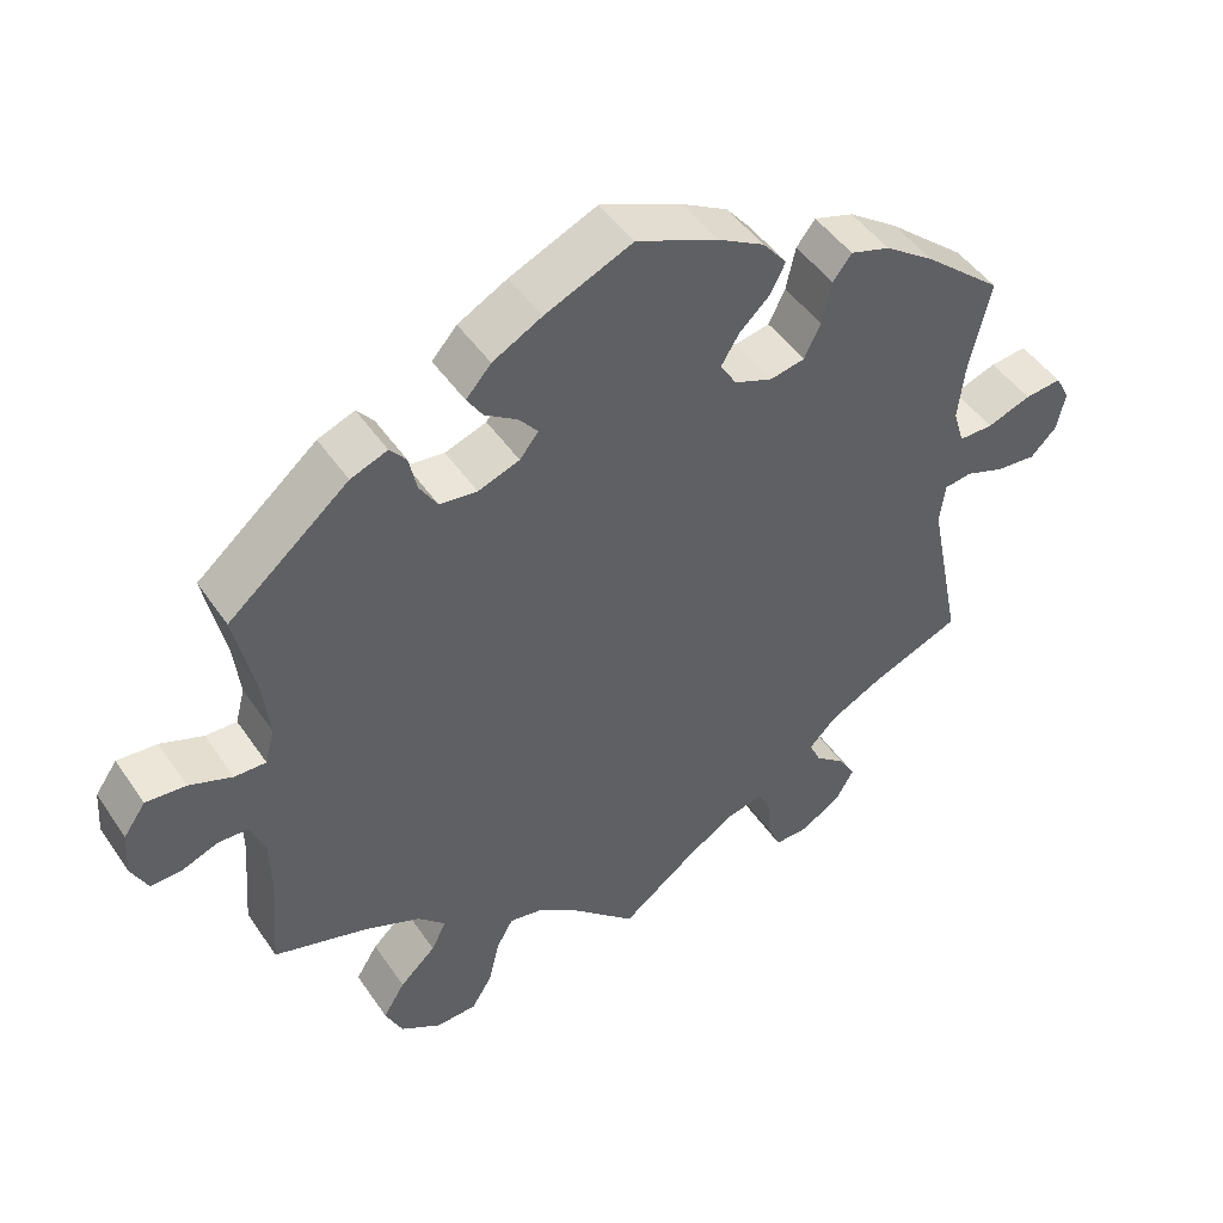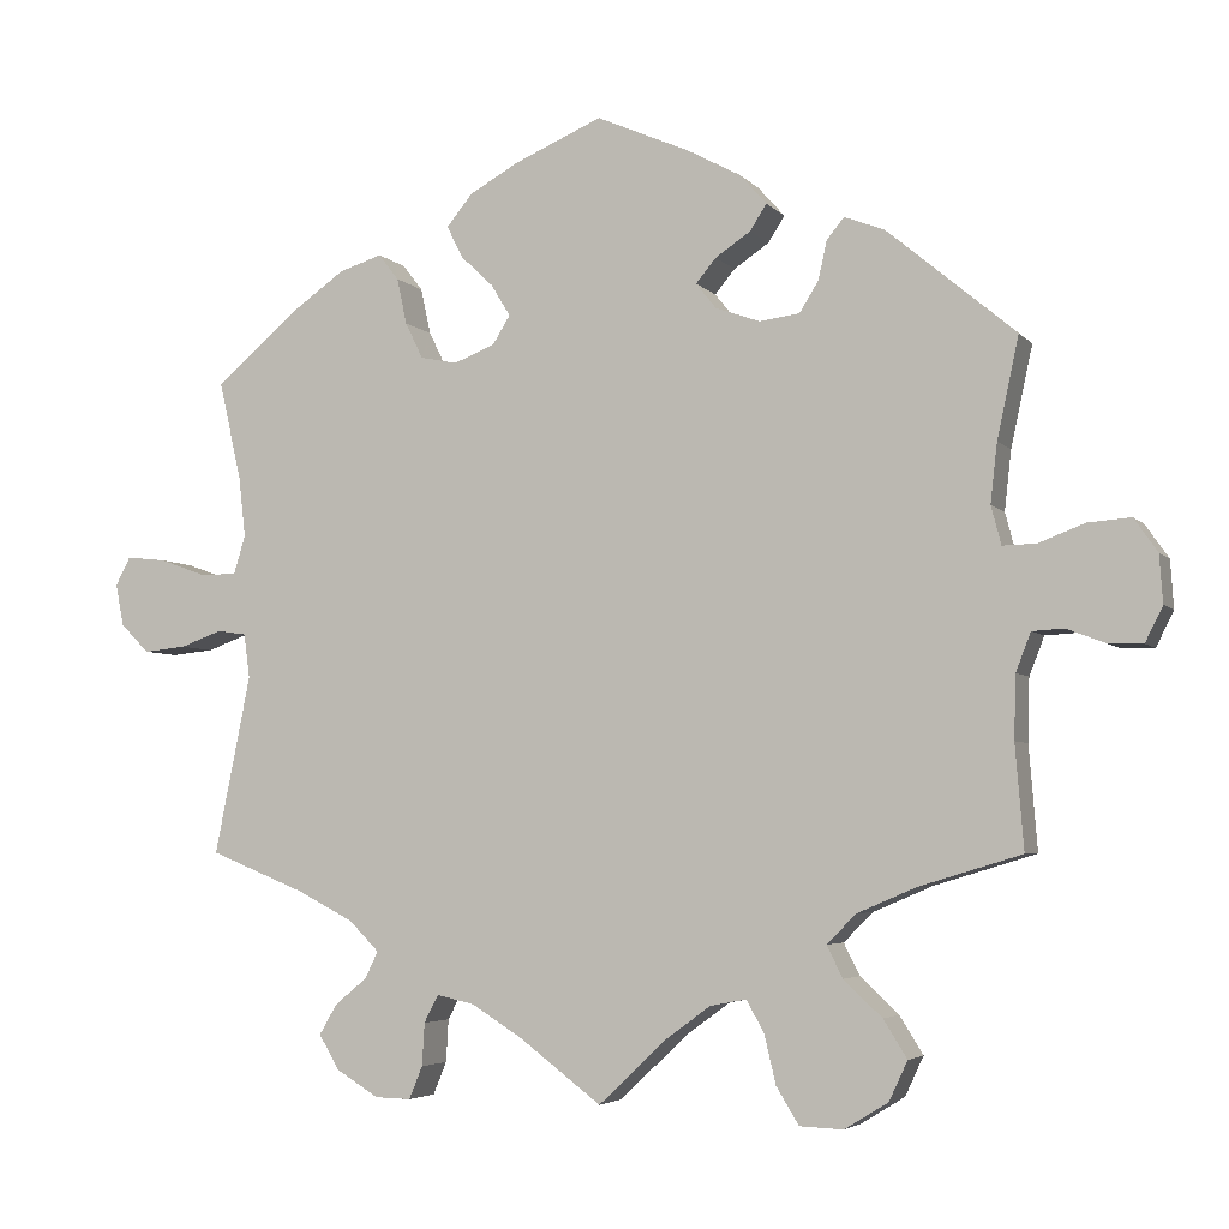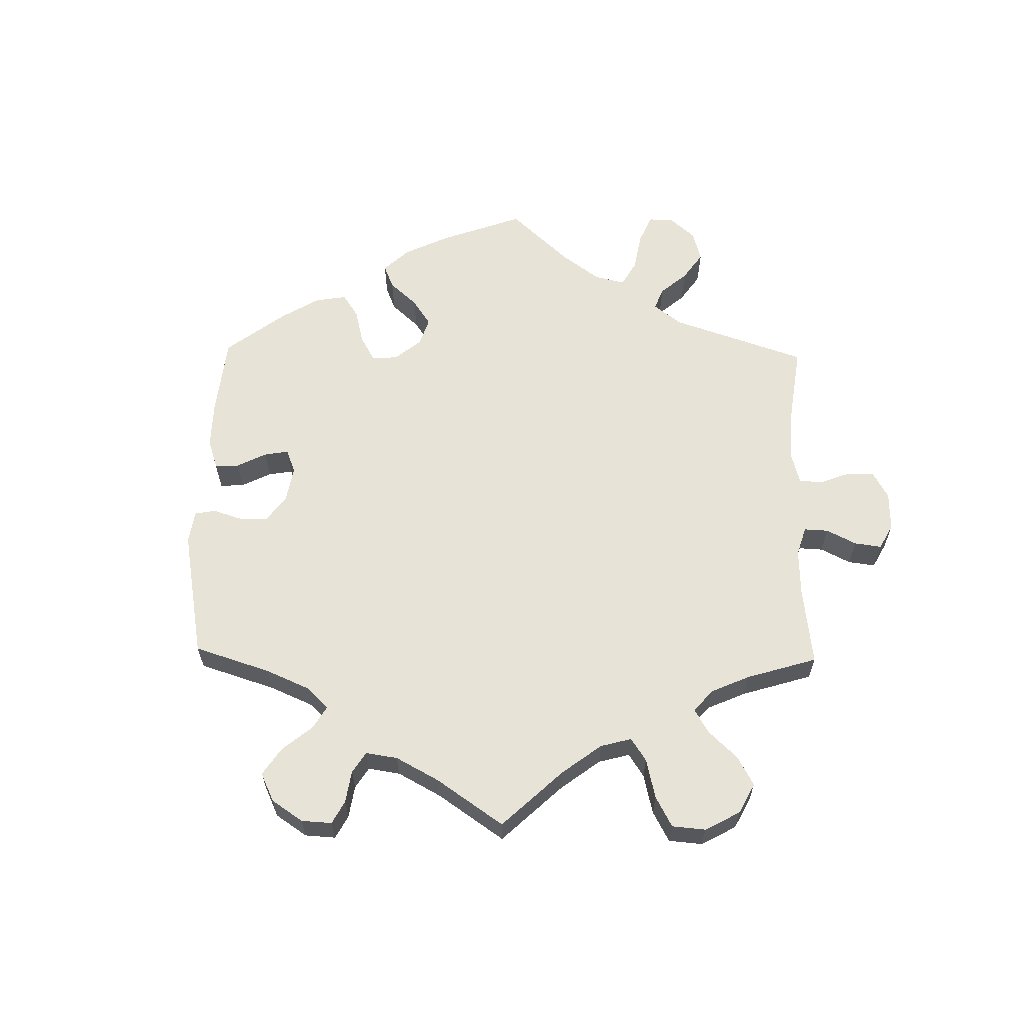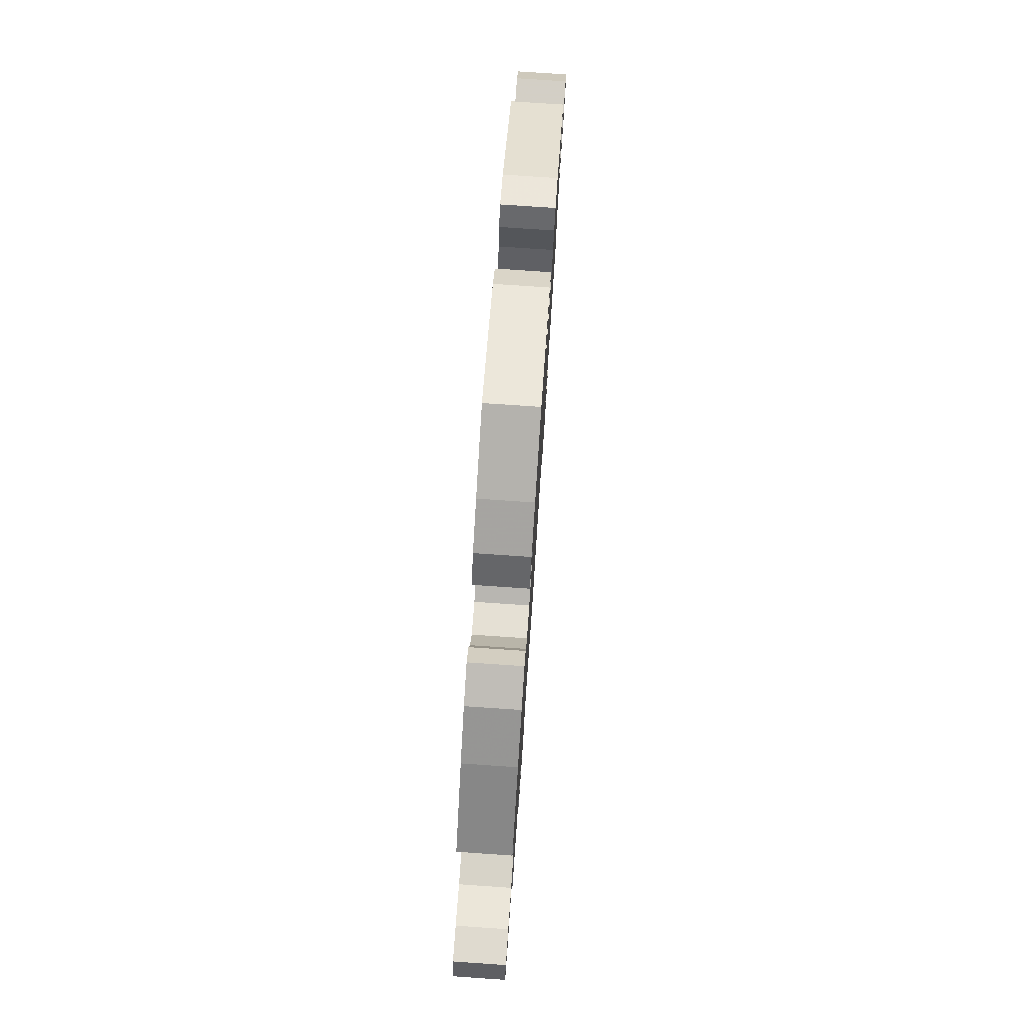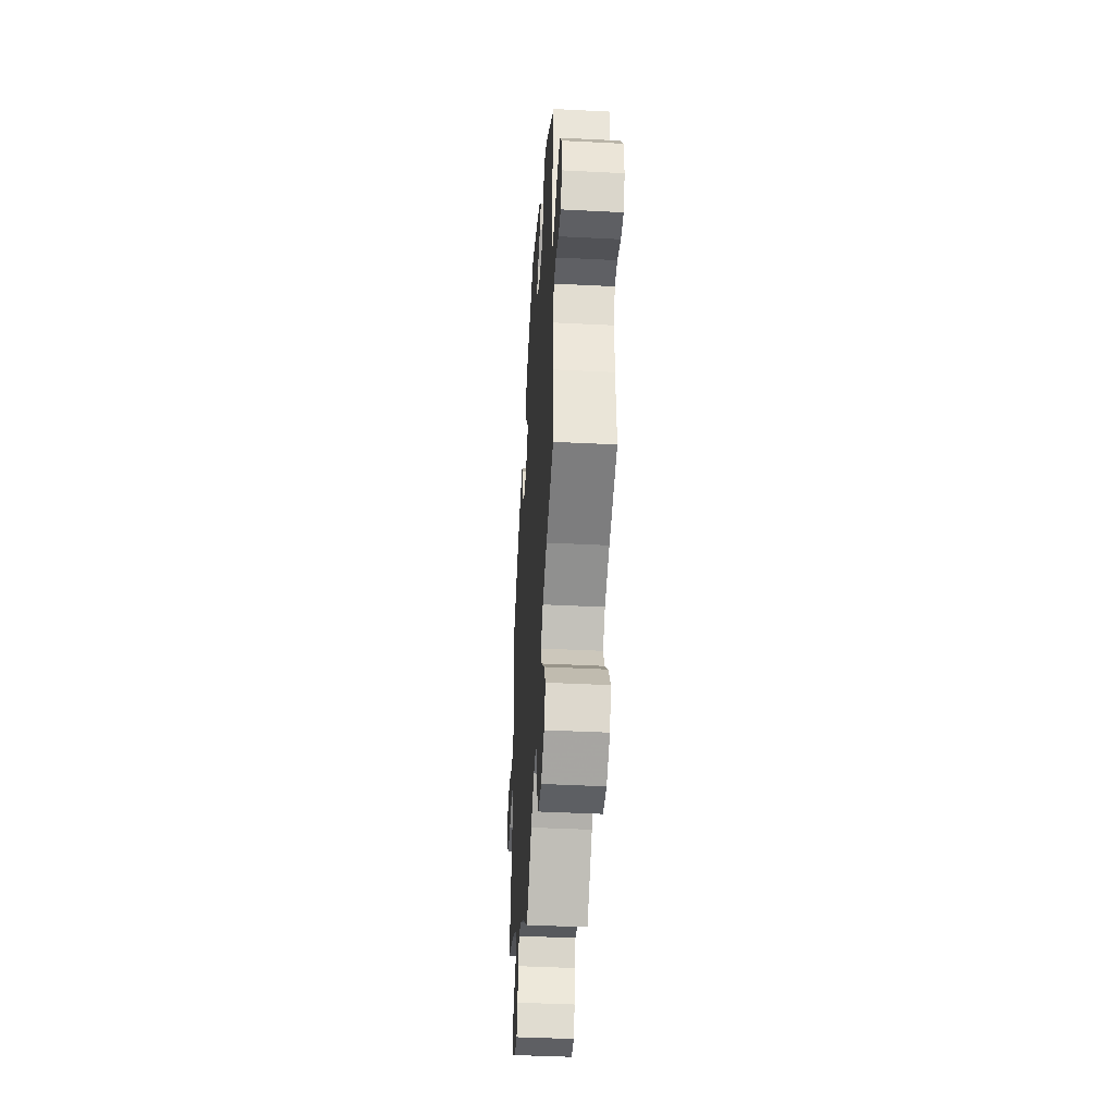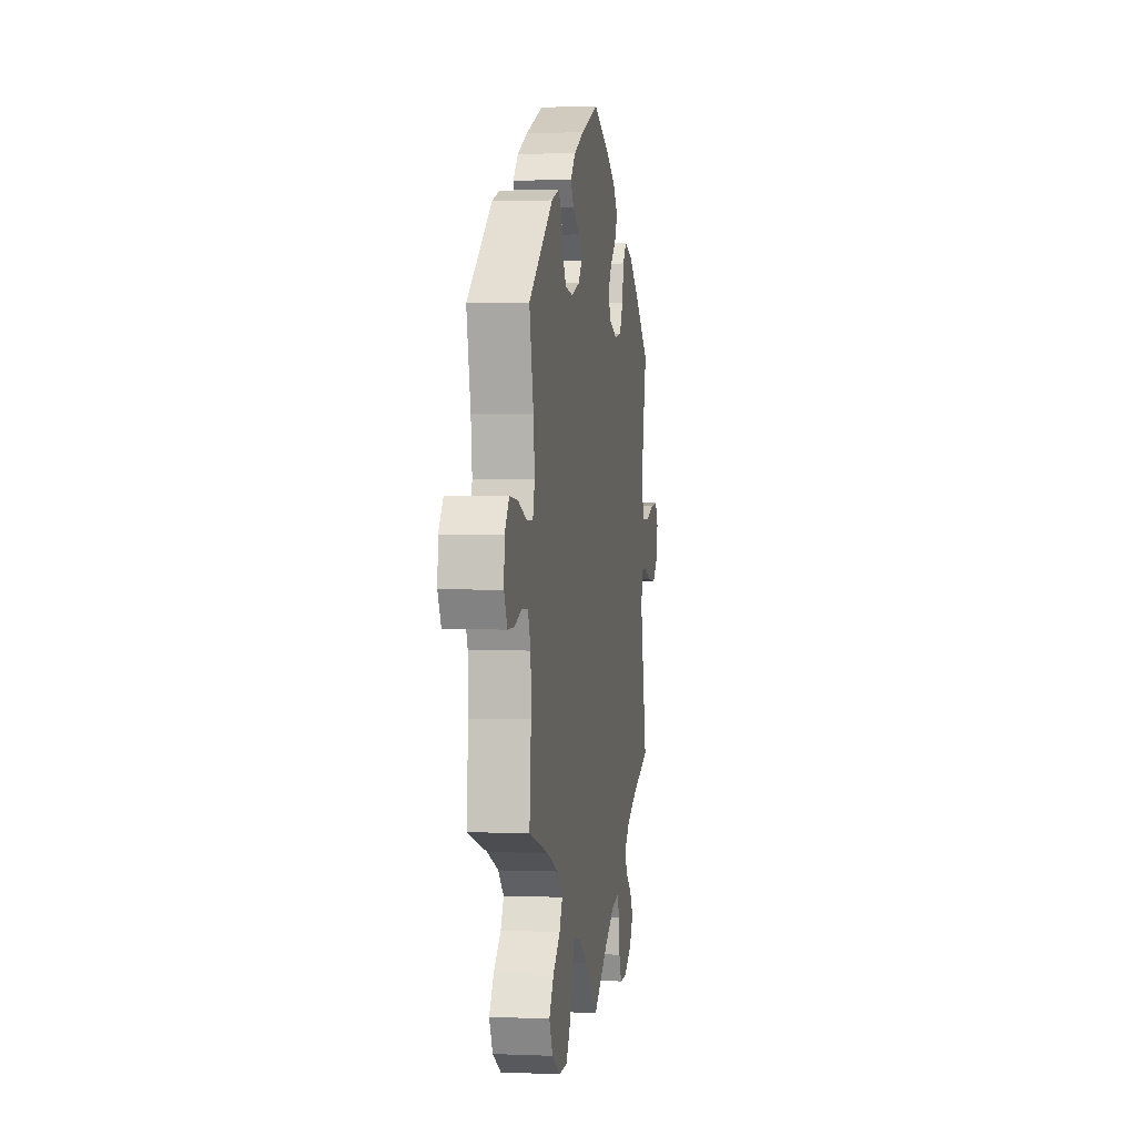
<metadata>
{"format":"obj","ext":"obj","renderer":"f3d","projection":"perspective","resolution":1024,"background":"white","views":[{"elev":47.1,"azim":147.5,"up":"+Z"},{"elev":-4.5,"azim":20.6,"up":"+Z"},{"elev":62.1,"azim":121.1,"up":"+Y"},{"elev":77.0,"azim":-86.1,"up":"+Z"},{"elev":-42.2,"azim":86.5,"up":"+Z"},{"elev":1.1,"azim":98.9,"up":"+Z"}]}
</metadata>
<code>
v -0.401 0.07 0.373
v -0.337 0.07 0.418
v -0.286 0.07 0.434
v -0.262 0.07 0.403
v -0.25 0.07 0.348
v -0.229 0.07 0.305
v -0.185 0.07 0.296
v -0.136 0.07 0.315
v -0.115 0.07 0.349
v -0.138 0.07 0.387
v -0.177 0.07 0.424
v -0.196 0.07 0.462
v -0.165 0.07 0.5
v -0.106 0.07 0.533
v -0.001 0.07 0.578
v 0.111 0.07 0.529
v 0.174 0.07 0.495
v 0.206 0.07 0.459
v 0.186 0.07 0.428
v 0.144 0.07 0.4
v 0.12 0.07 0.371
v 0.144 0.07 0.341
v 0.197 0.07 0.322
v 0.245 0.07 0.328
v 0.268 0.07 0.365
v 0.278 0.07 0.411
v 0.299 0.07 0.436
v 0.346 0.07 0.418
v 0.5 0.07 0.289
v 0.474 0.07 0.169
v 0.466 0.07 0.098
v 0.478 0.07 0.052
v 0.518 0.07 0.053
v 0.573 0.07 0.074
v 0.624 0.07 0.078
v 0.652 0.07 0.038
v 0.656 0.07 -0.019
v 0.635 0.07 -0.061
v 0.595 0.07 -0.06
v 0.548 0.07 -0.042
v 0.51 0.07 -0.044
v 0.492 0.07 -0.09
v 0.49 0.07 -0.165
v 0.5 0.07 -0.289
v 0.378 0.07 -0.326
v 0.308 0.07 -0.356
v 0.273 0.07 -0.391
v 0.292 0.07 -0.429
v 0.338 0.07 -0.472
v 0.366 0.07 -0.517
v 0.344 0.07 -0.564
v 0.292 0.07 -0.596
v 0.24 0.07 -0.594
v 0.213 0.07 -0.55
v 0.199 0.07 -0.491
v 0.178 0.07 -0.454
v 0.135 0.07 -0.462
v 0.083 0.07 -0.5
v 0 0.07 -0.578
v -0.098 0.07 -0.504
v -0.159 0.07 -0.466
v -0.204 0.07 -0.456
v -0.221 0.07 -0.489
v -0.224 0.07 -0.54
v -0.24 0.07 -0.579
v -0.283 0.07 -0.578
v -0.334 0.07 -0.547
v -0.358 0.07 -0.506
v -0.337 0.07 -0.47
v -0.298 0.07 -0.438
v -0.283 0.07 -0.406
v -0.319 0.07 -0.37
v -0.385 0.07 -0.336
v -0.501 0.07 -0.289
v -0.458 0.07 -0.076
v -0.465 0.07 -0.023
v -0.5 0.07 -0.018
v -0.55 0.07 -0.036
v -0.601 0.07 -0.041
v -0.635 0.07 -0.007
v -0.645 0.07 0.043
v -0.627 0.07 0.077
v -0.58 0.07 0.072
v -0.524 0.07 0.052
v -0.48 0.07 0.052
v -0.466 0.07 0.098
v -0.474 0.07 0.169
v -0.501 0.07 0.288
v -0.401 0 0.373
v -0.337 0 0.418
v -0.286 0 0.434
v -0.262 0 0.403
v -0.25 0 0.348
v -0.229 0 0.305
v -0.185 0 0.296
v -0.136 0 0.315
v -0.115 0 0.349
v -0.138 0 0.387
v -0.177 0 0.424
v -0.196 0 0.462
v -0.165 0 0.5
v -0.106 0 0.533
v -0.001 0 0.578
v 0.111 0 0.529
v 0.174 0 0.495
v 0.206 0 0.459
v 0.186 0 0.428
v 0.144 0 0.4
v 0.12 0 0.371
v 0.144 0 0.341
v 0.197 0 0.322
v 0.245 0 0.328
v 0.268 0 0.365
v 0.278 0 0.411
v 0.299 0 0.436
v 0.346 0 0.418
v 0.5 0 0.289
v 0.474 0 0.169
v 0.466 0 0.098
v 0.478 0 0.052
v 0.518 0 0.053
v 0.573 0 0.074
v 0.624 0 0.078
v 0.652 0 0.038
v 0.656 0 -0.019
v 0.635 0 -0.061
v 0.595 0 -0.06
v 0.548 0 -0.042
v 0.51 0 -0.044
v 0.492 0 -0.09
v 0.49 0 -0.165
v 0.5 0 -0.289
v 0.378 0 -0.326
v 0.308 0 -0.356
v 0.273 0 -0.391
v 0.292 0 -0.429
v 0.338 0 -0.472
v 0.366 0 -0.517
v 0.344 0 -0.564
v 0.292 0 -0.596
v 0.24 0 -0.594
v 0.213 0 -0.55
v 0.199 0 -0.491
v 0.178 0 -0.454
v 0.135 0 -0.462
v 0.083 0 -0.5
v 0 0 -0.578
v -0.098 0 -0.504
v -0.159 0 -0.466
v -0.204 0 -0.456
v -0.221 0 -0.489
v -0.224 0 -0.54
v -0.24 0 -0.579
v -0.283 0 -0.578
v -0.334 0 -0.547
v -0.358 0 -0.506
v -0.337 0 -0.47
v -0.298 0 -0.438
v -0.283 0 -0.406
v -0.319 0 -0.37
v -0.385 0 -0.336
v -0.501 0 -0.289
v -0.458 0 -0.076
v -0.465 0 -0.023
v -0.5 0 -0.018
v -0.55 0 -0.036
v -0.601 0 -0.041
v -0.635 0 -0.007
v -0.645 0 0.043
v -0.627 0 0.077
v -0.58 0 0.072
v -0.524 0 0.052
v -0.48 0 0.052
v -0.466 0 0.098
v -0.474 0 0.169
v -0.501 0 0.288
f 87 88 1 2
f 86 87 2 3
f 85 86 3 4
f 81 82 83 84
f 81 84 85
f 80 81 85
f 77 78 79 80
f 77 80 85
f 76 77 85 4
f 73 74 75
f 72 73 75 76
f 71 72 76 4
f 67 68 69 70
f 67 70 71
f 66 67 71
f 63 64 65 66
f 62 63 66 71
f 61 62 71 4
f 58 59 60
f 57 58 60 61
f 56 57 61
f 52 53 54 55
f 52 55 56
f 51 52 56
f 48 49 50 51
f 47 48 51 56
f 46 47 56 61
f 43 44 45
f 42 43 45 46
f 41 42 46 61
f 37 38 39 40
f 37 40 41
f 36 37 41
f 33 34 35 36
f 32 33 36 41
f 27 28 29 30
f 25 26 27 30
f 24 25 30 31
f 23 24 31 32
f 17 18 19 20
f 17 20 21
f 16 17 21
f 15 16 21
f 14 15 21
f 13 14 21 22
f 10 11 12 13
f 9 10 13 22
f 61 4 5
f 61 5 6
f 41 61 6 7
f 32 41 7 8
f 22 23 32
f 8 9 22 32
f 90 89 176 175
f 91 90 175 174
f 92 91 174 173
f 172 171 170 169
f 173 172 169
f 173 169 168
f 168 167 166 165
f 173 168 165
f 92 173 165 164
f 163 162 161
f 164 163 161 160
f 92 164 160 159
f 158 157 156 155
f 159 158 155
f 159 155 154
f 154 153 152 151
f 159 154 151 150
f 92 159 150 149
f 148 147 146
f 149 148 146 145
f 149 145 144
f 143 142 141 140
f 144 143 140
f 144 140 139
f 139 138 137 136
f 144 139 136 135
f 149 144 135 134
f 133 132 131
f 134 133 131 130
f 149 134 130 129
f 128 127 126 125
f 129 128 125
f 129 125 124
f 124 123 122 121
f 129 124 121 120
f 118 117 116 115
f 118 115 114 113
f 119 118 113 112
f 120 119 112 111
f 108 107 106 105
f 109 108 105
f 109 105 104
f 109 104 103
f 109 103 102
f 110 109 102 101
f 101 100 99 98
f 110 101 98 97
f 93 92 149
f 94 93 149
f 95 94 149 129
f 96 95 129 120
f 120 111 110
f 120 110 97 96
f 1 89 90 2
f 2 90 91 3
f 3 91 92 4
f 4 92 93 5
f 5 93 94 6
f 6 94 95 7
f 7 95 96 8
f 8 96 97 9
f 9 97 98 10
f 10 98 99 11
f 11 99 100 12
f 12 100 101 13
f 13 101 102 14
f 14 102 103 15
f 15 103 104 16
f 16 104 105 17
f 17 105 106 18
f 18 106 107 19
f 19 107 108 20
f 20 108 109 21
f 21 109 110 22
f 22 110 111 23
f 23 111 112 24
f 24 112 113 25
f 25 113 114 26
f 26 114 115 27
f 27 115 116 28
f 28 116 117 29
f 29 117 118 30
f 30 118 119 31
f 31 119 120 32
f 32 120 121 33
f 33 121 122 34
f 34 122 123 35
f 35 123 124 36
f 36 124 125 37
f 37 125 126 38
f 38 126 127 39
f 39 127 128 40
f 40 128 129 41
f 41 129 130 42
f 42 130 131 43
f 43 131 132 44
f 44 132 133 45
f 45 133 134 46
f 46 134 135 47
f 47 135 136 48
f 48 136 137 49
f 49 137 138 50
f 50 138 139 51
f 51 139 140 52
f 52 140 141 53
f 53 141 142 54
f 54 142 143 55
f 55 143 144 56
f 56 144 145 57
f 57 145 146 58
f 58 146 147 59
f 59 147 148 60
f 60 148 149 61
f 61 149 150 62
f 62 150 151 63
f 63 151 152 64
f 64 152 153 65
f 65 153 154 66
f 66 154 155 67
f 67 155 156 68
f 68 156 157 69
f 69 157 158 70
f 70 158 159 71
f 71 159 160 72
f 72 160 161 73
f 73 161 162 74
f 74 162 163 75
f 75 163 164 76
f 76 164 165 77
f 77 165 166 78
f 78 166 167 79
f 79 167 168 80
f 80 168 169 81
f 81 169 170 82
f 82 170 171 83
f 83 171 172 84
f 84 172 173 85
f 85 173 174 86
f 86 174 175 87
f 87 175 176 88
f 88 176 89 1

</code>
